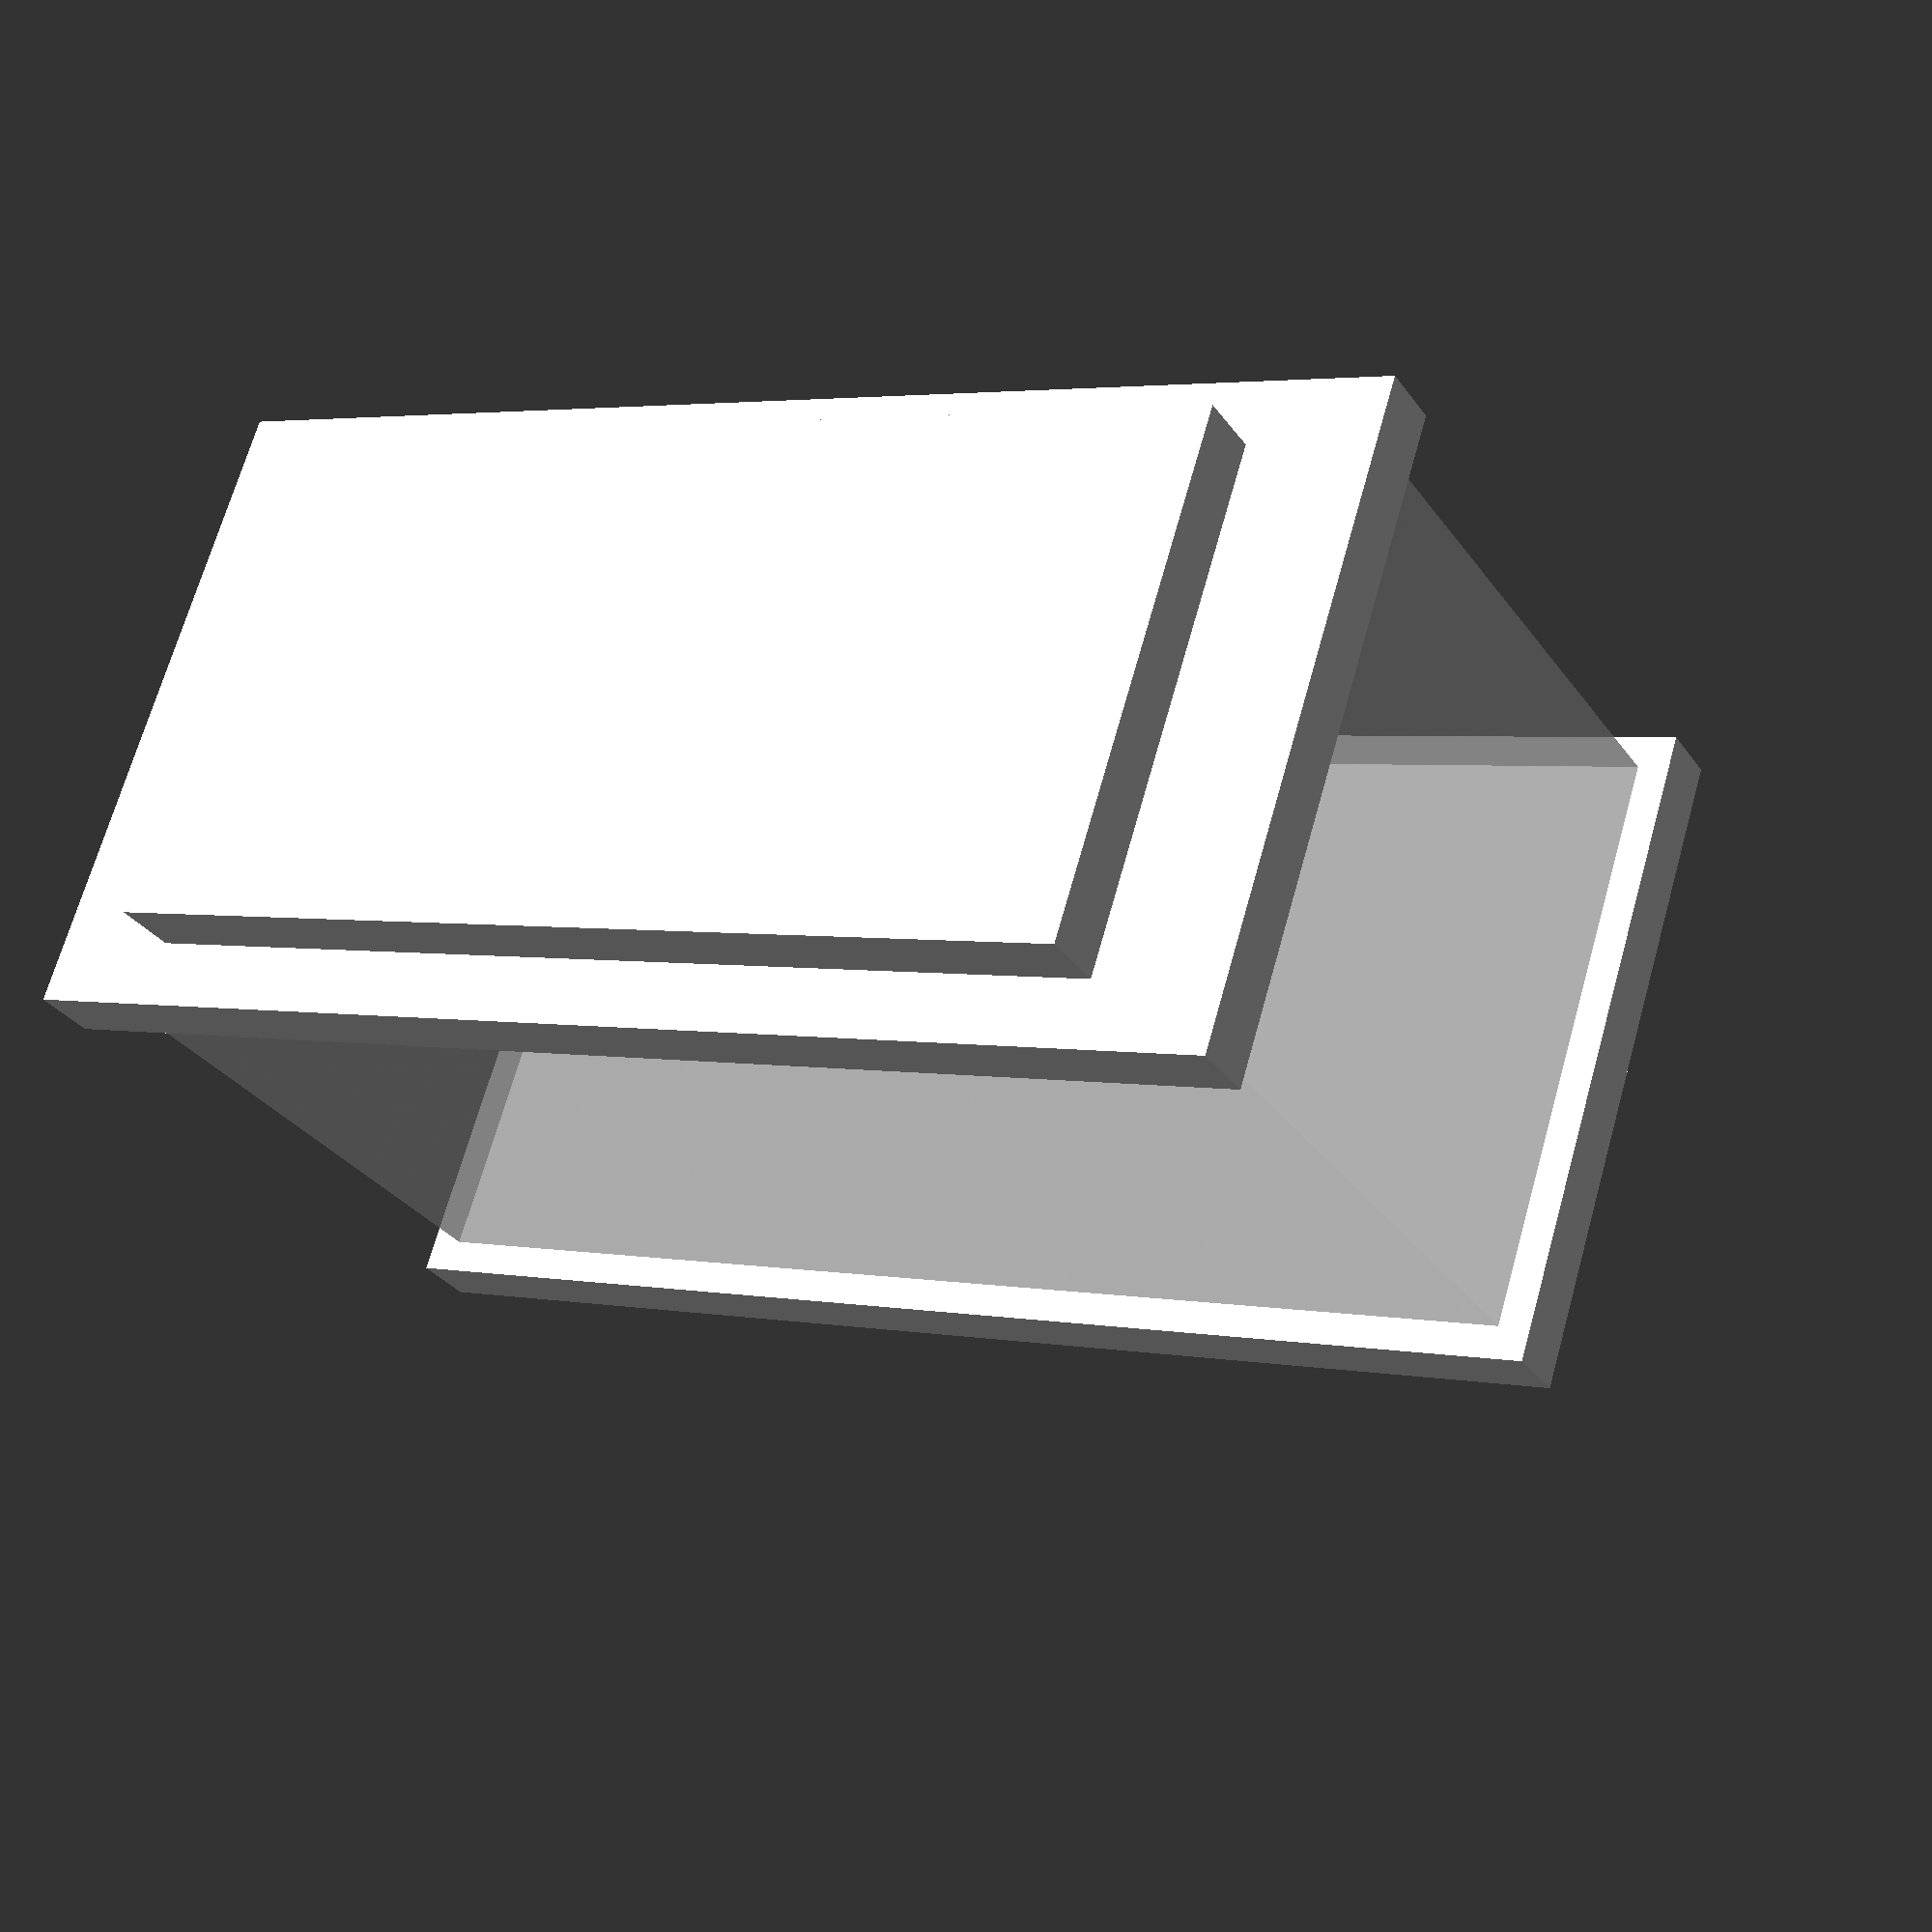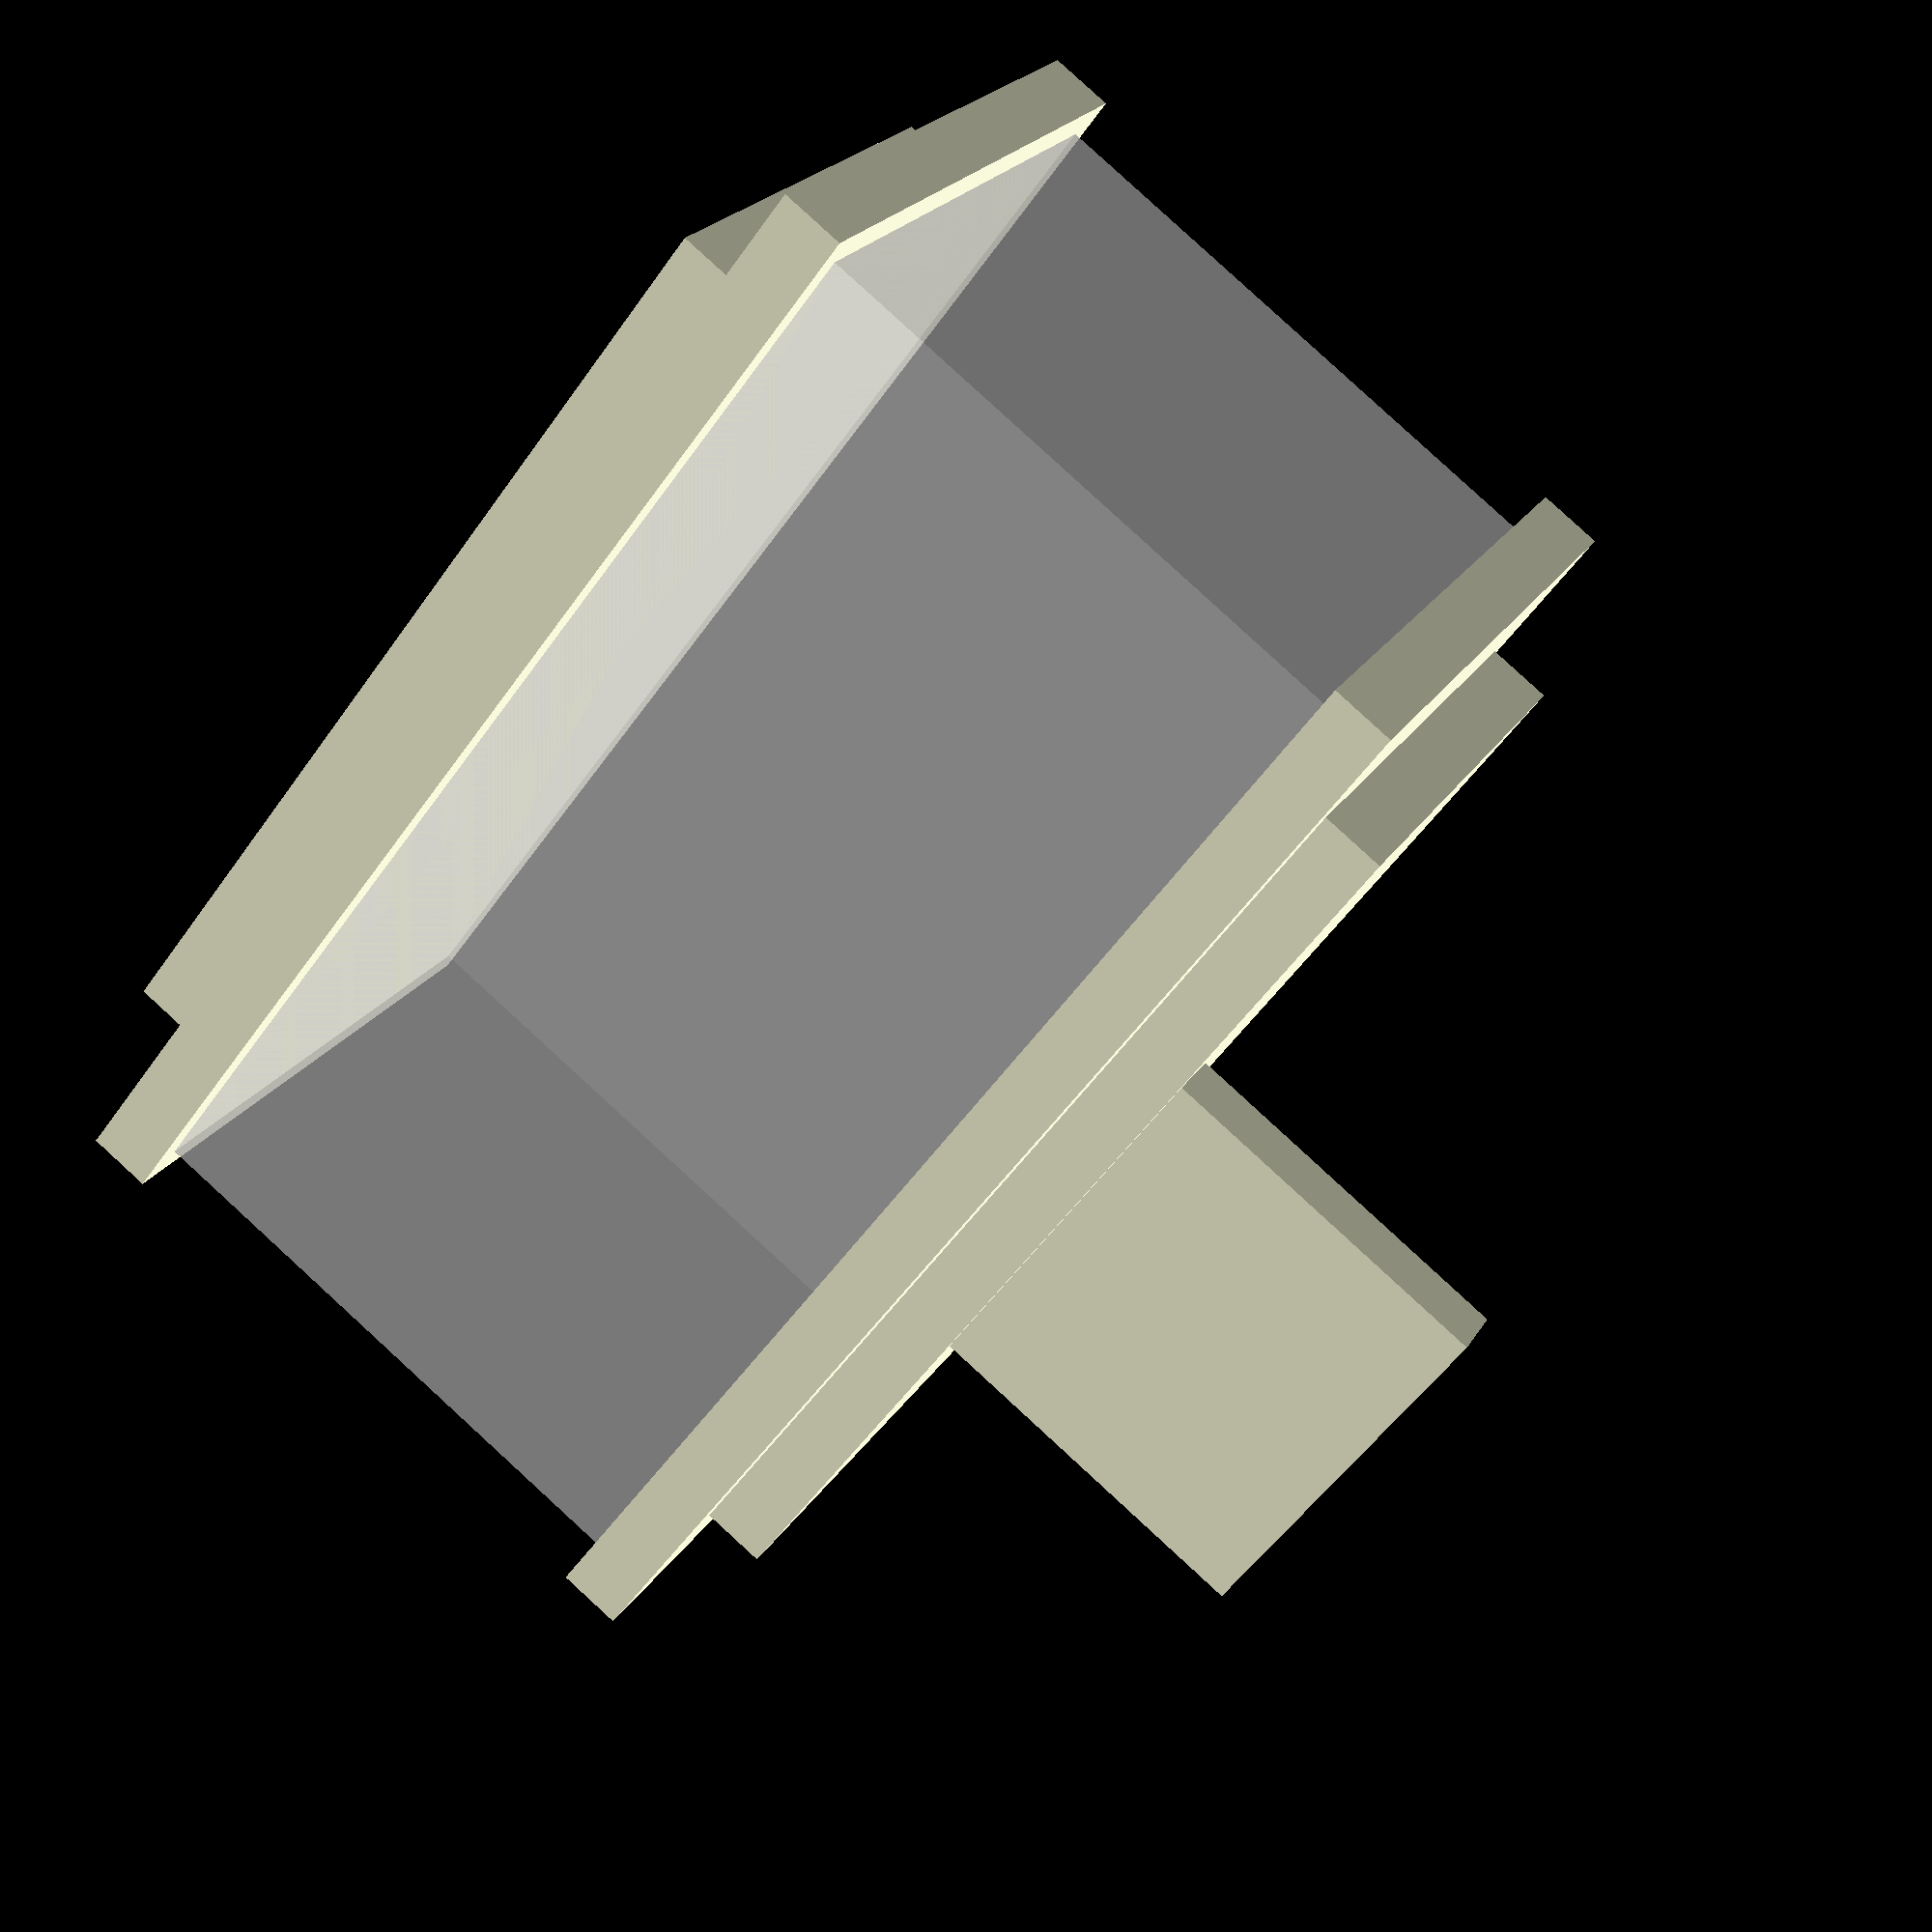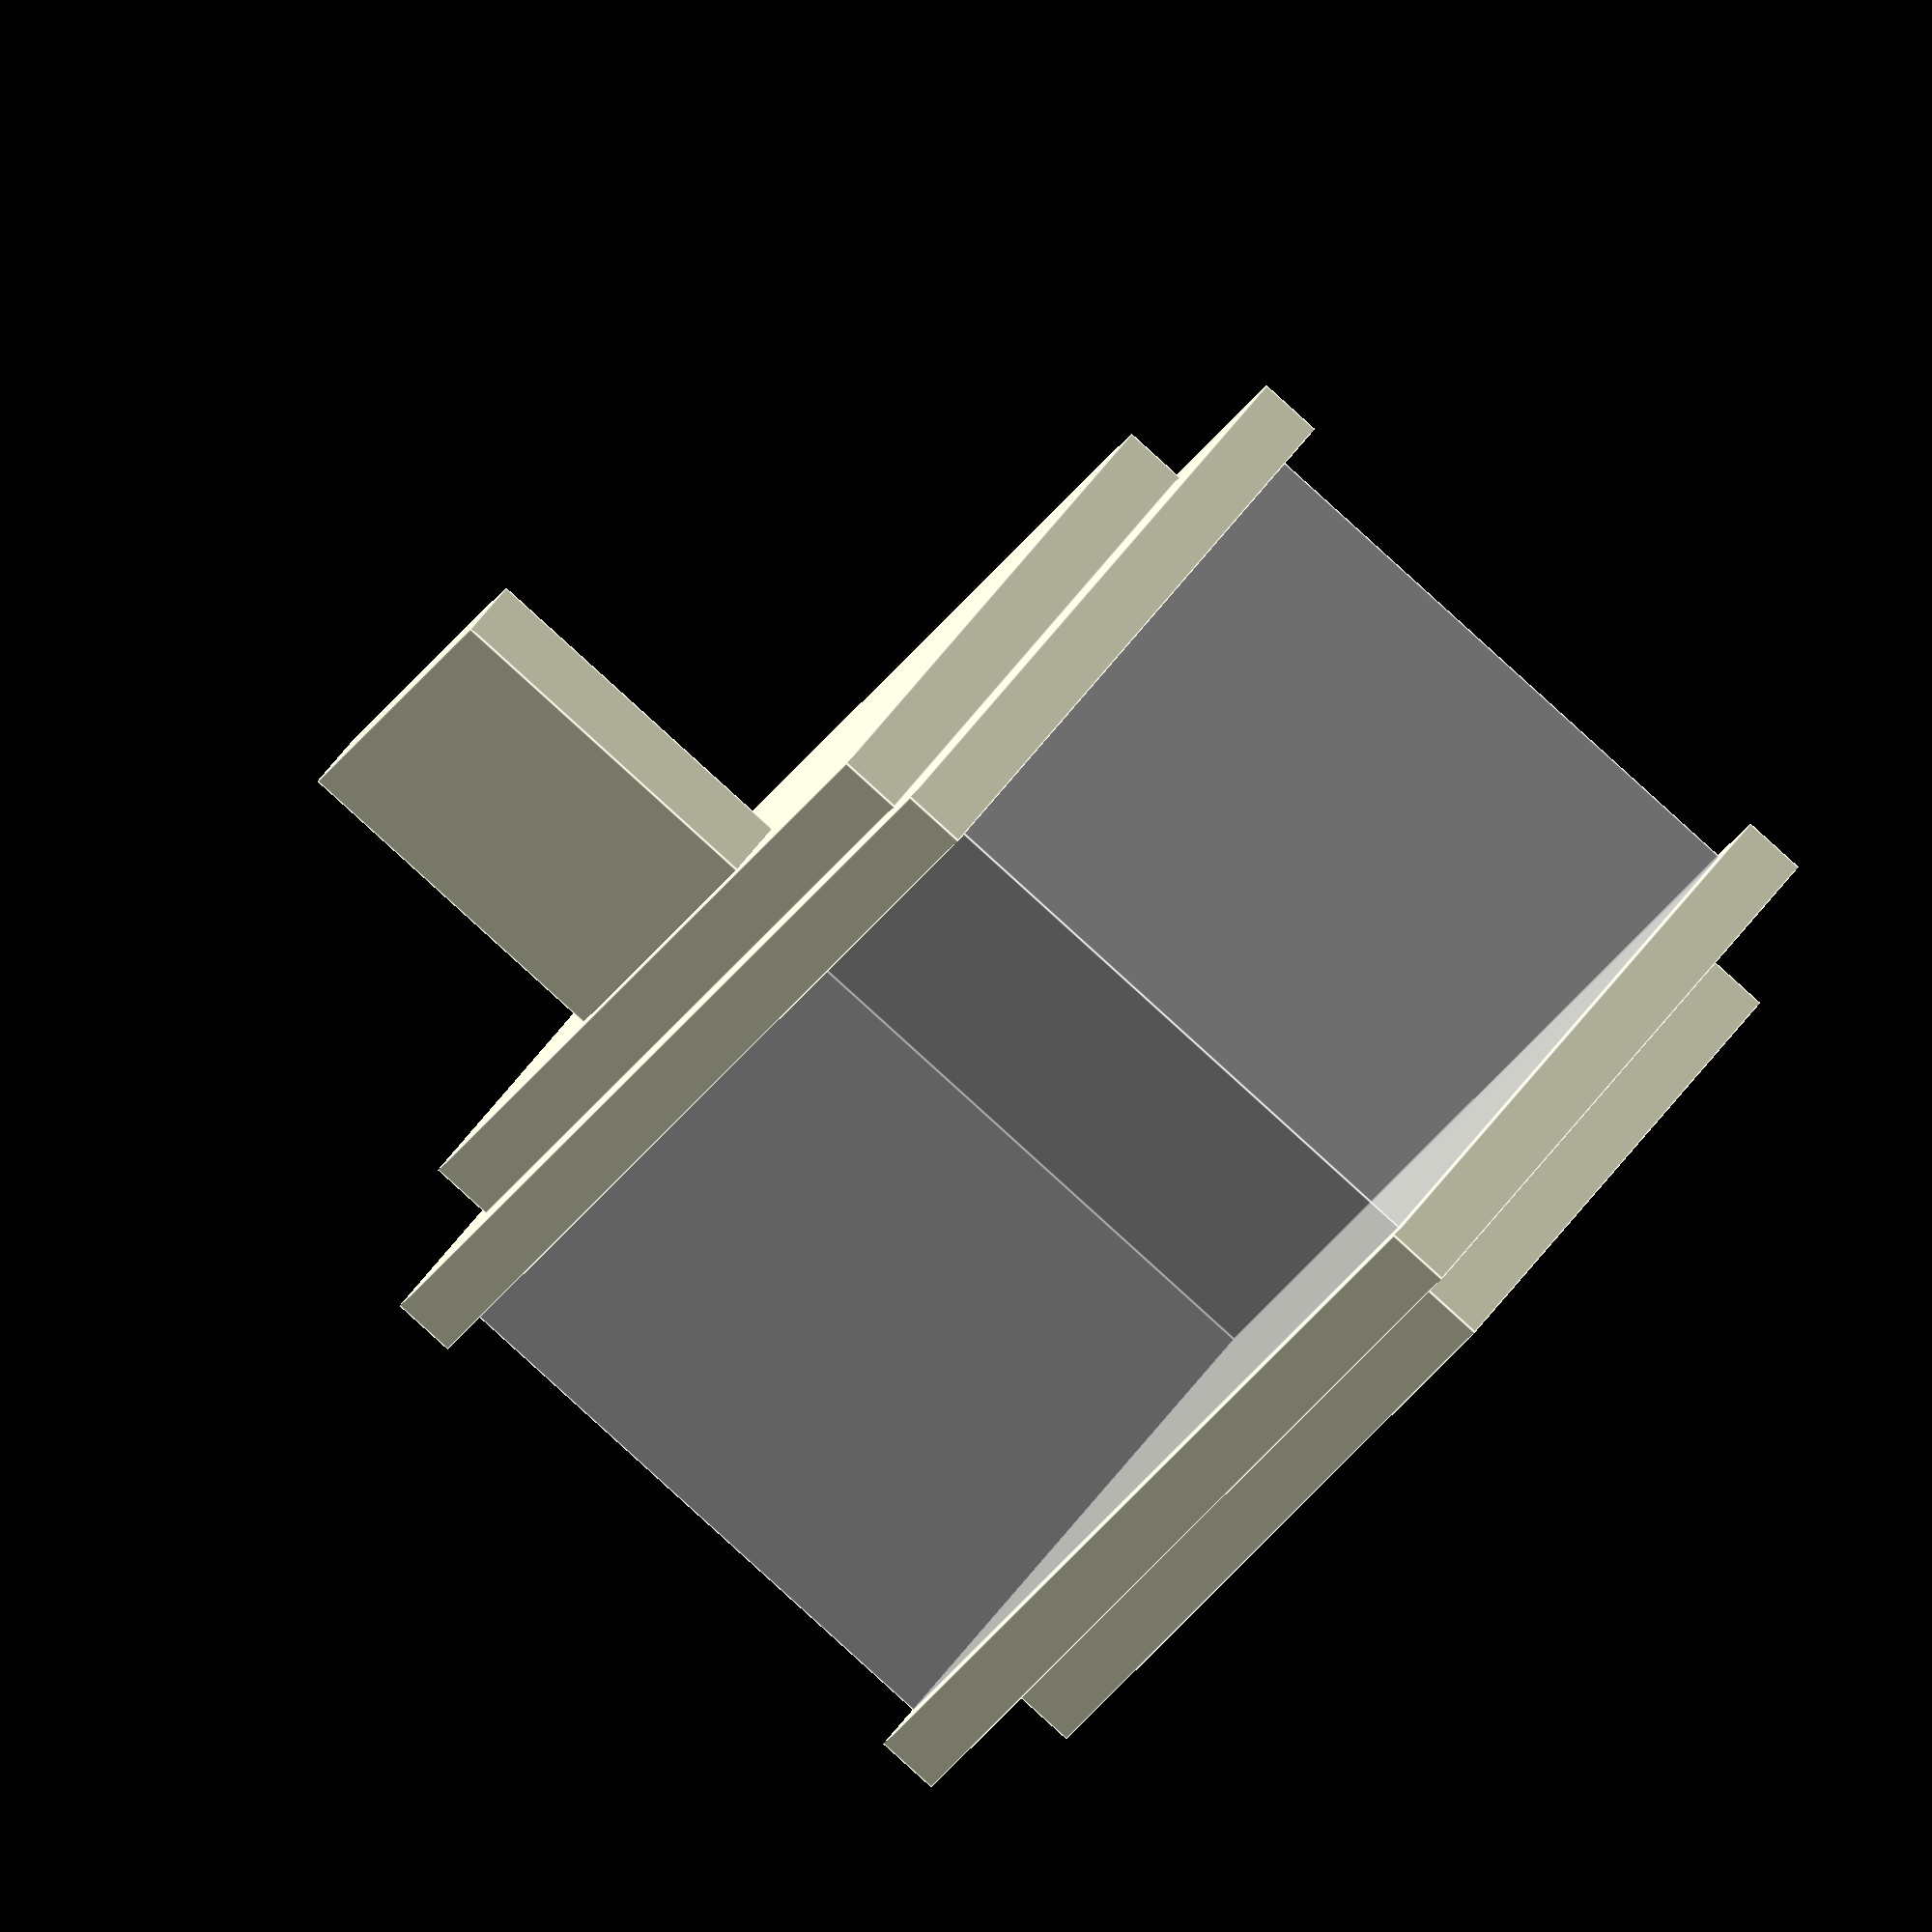
<openscad>
w = 20;
h = 10;
d = 10;

translate([0, 0, h/2+1]) cube(size=[w*.8, d*.8, 1], center=true);
translate([0, 0, h/2]) cube(size=[w, d, 1], center=true);
translate([0, 0, -h/2]) cube(size=[w, d, 1], center=true);
translate([0, 0, -h/2-1]) cube(size=[w*.8, d*.8, 1], center=true);

translate([0, -3, h/2+4]) cube(size=[6, 1, 6], center=true);

color([240/255, 240/255, 240/255, 0.5]) cube(size=[w-1, d-1, h -1], center=true);
</openscad>
<views>
elev=210.5 azim=342.1 roll=331.1 proj=p view=wireframe
elev=95.3 azim=325.4 roll=227.5 proj=p view=solid
elev=267.1 azim=234.4 roll=132.2 proj=o view=edges
</views>
